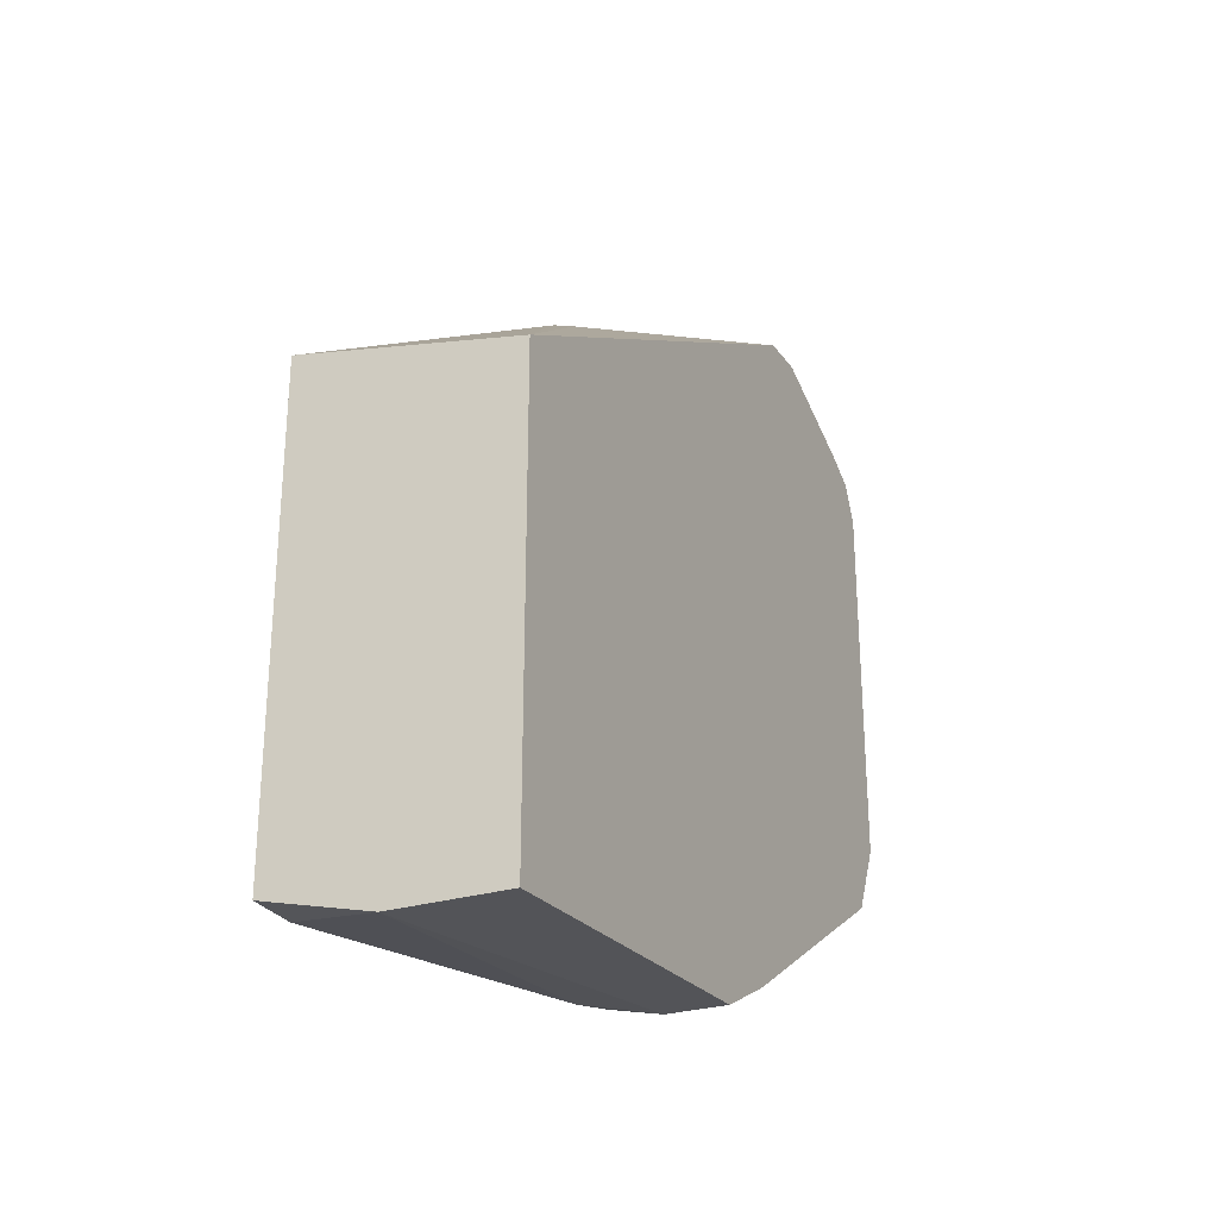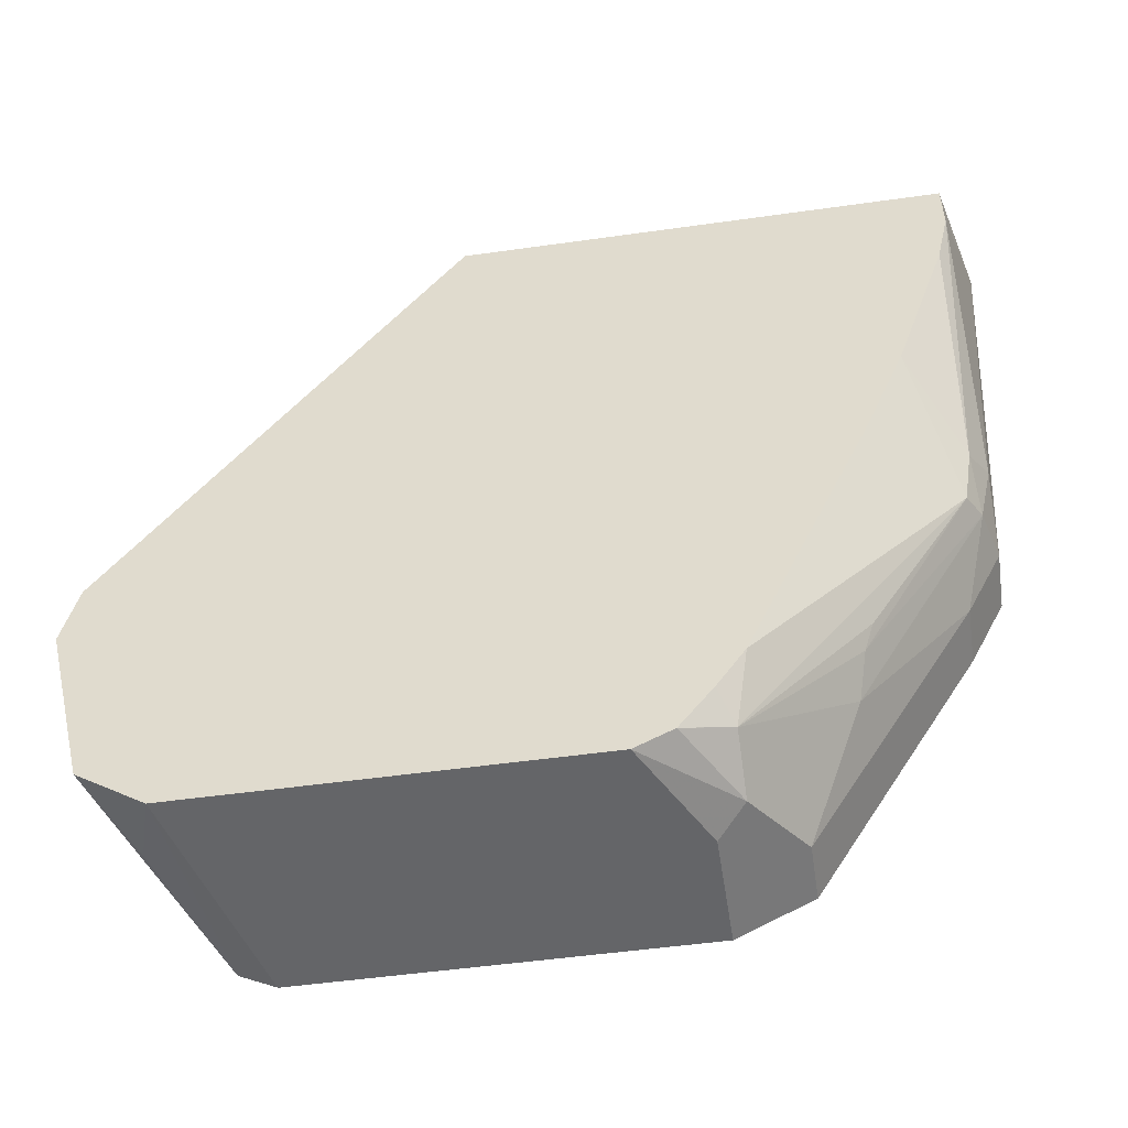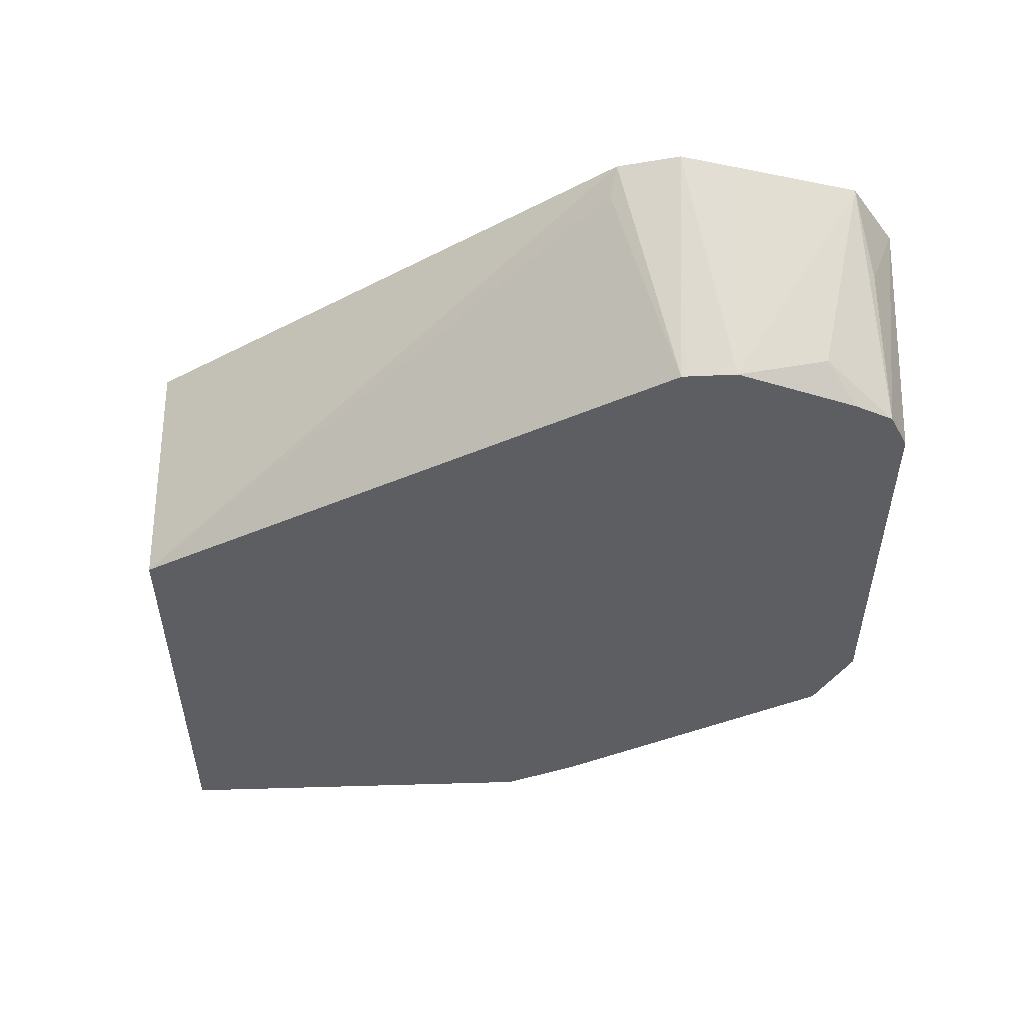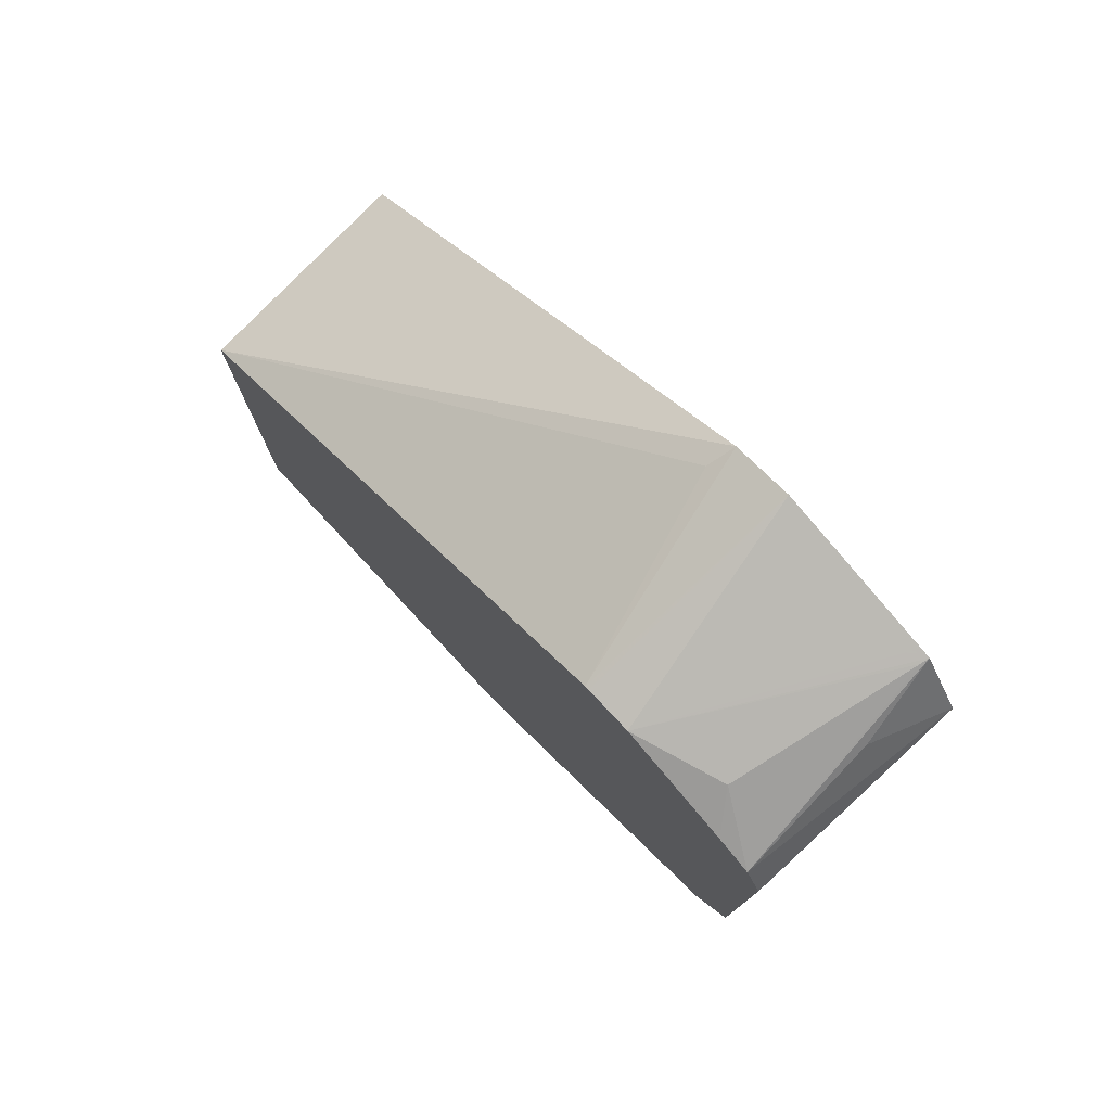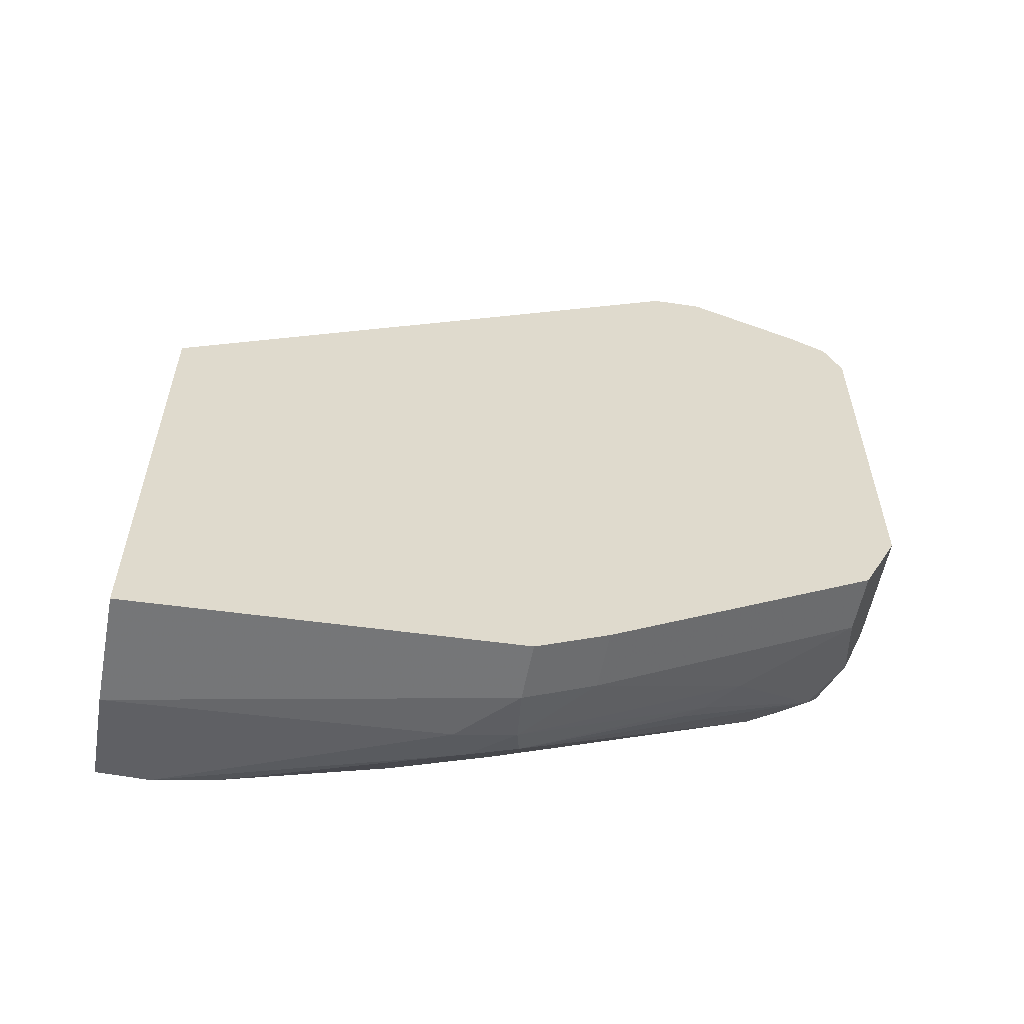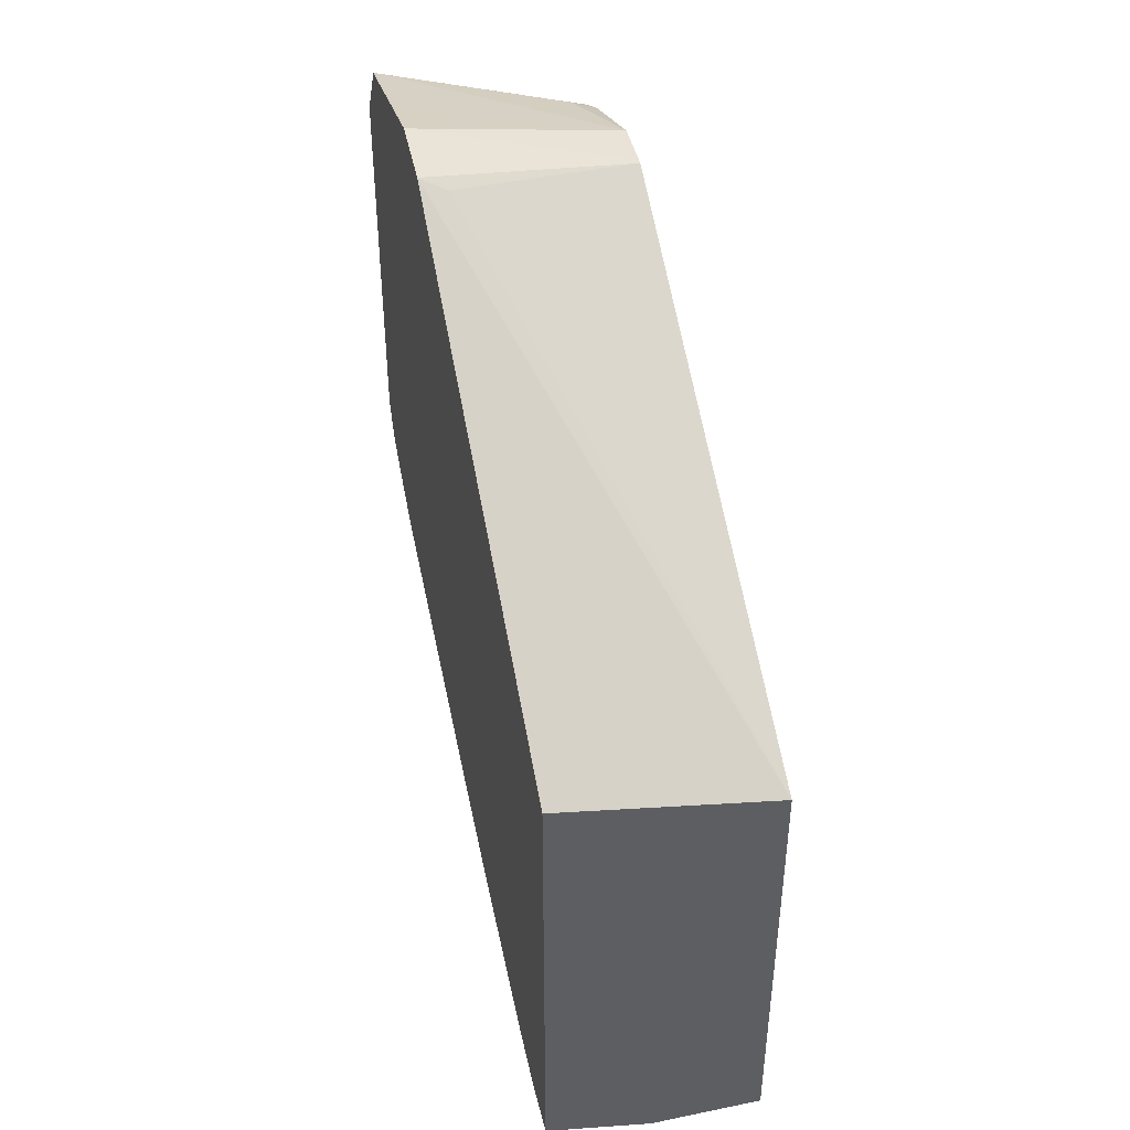
<metadata>
{"format":"obj","ext":"obj","renderer":"f3d","projection":"perspective","resolution":1024,"background":"white","views":[{"elev":-27.3,"azim":-154.6,"up":"+Z"},{"elev":-51.6,"azim":98.7,"up":"+Y"},{"elev":52.5,"azim":-89.5,"up":"+Z"},{"elev":77.3,"azim":-42.6,"up":"+Z"},{"elev":-57.2,"azim":-100.9,"up":"+Z"},{"elev":43.2,"azim":166.4,"up":"+Z"}]}
</metadata>
<code>
v 0.07054 -0.2836 -0.793
v -0.00356 -0.2836 -0.793
v 0.141 -0.2836 -0.776
v 0.141 -0.3176 -0.776
v 0.07054 -0.4939 -0.776
v 0.03529 -0.5291 -0.776
v -0.00356 -0.5291 -0.776
v -0.00356 -0.2836 -0.4932
v 0.141 -0.2836 -0.4652
v 0.141 -0.3572 -0.7672
v 0.09406 -0.5057 -0.7643
v 0.07054 -0.5335 -0.7672
v -0.00356 -0.5315 -0.7748
v 0.03529 -0.5761 -0.7525
v -0.00356 -0.6322 -0.2914
v 0.1235 -0.5908 -0.2646
v 0.141 -0.5952 -0.2558
v 0.141 -0.4631 -0.732
v 0.08818 -0.5379 -0.7584
v 0.08818 -0.6614 -0.6878
v 0.07054 -0.682 -0.6819
v -0.00356 -0.5761 -0.7525
v 0.03529 -0.7525 -0.6467
v -0.00356 -0.6351 -0.291
v 0.141 -0.6349 -0.247
v 0.141 -0.5293 -0.7055
v 0.141 -0.7099 -0.6261
v 0.1235 -0.7496 -0.6173
v 0.09406 -0.6467 -0.6937
v -0.00356 -0.7525 -0.6467
v 0.08818 -0.7672 -0.6173
v -0.00356 -0.6658 -0.2888
v 0.141 -0.6703 -0.2558
v 0.141 -0.7101 -0.626
v 0.141 -0.7364 -0.6085
v 0.141 -0.7642 -0.5879
v 0.141 -0.7643 -0.5878
v -0.00356 -0.7761 -0.5996
v 0.141 -0.7761 -0.5644
v 0.07054 -0.7761 -0.5996
v 0.01765 -0.7231 -0.2999
v 0.1352 -0.7466 -0.2763
v 0.141 -0.7478 -0.2752
v 0.141 -0.7409 -0.2734
v -0.00356 -0.7408 -0.3175
v -0.00356 -0.7761 -0.3528
v 0.141 -0.7761 -0.3528
v -0.00356 -0.7643 -0.3292
v 0.141 -0.7759 -0.3174
v 0.08818 -0.7584 -0.2999
v 0.141 -0.776 -0.3175
f 19 29 20
f 20 29 28
f 20 28 21
f 24 32 25
f 23 28 31
f 23 40 38
f 19 28 29
f 23 38 30
f 21 28 23
f 23 31 40
f 15 24 25
f 19 26 27
f 18 26 19
f 15 17 16
f 15 25 17
f 14 30 22
f 14 23 30
f 14 21 23
f 13 14 22
f 25 32 33
f 12 20 21
f 19 27 28
f 27 34 28
f 38 47 46
f 28 35 36
f 12 19 20
f 48 49 50
f 48 51 49
f 46 51 48
f 46 47 51
f 43 50 49
f 43 48 50
f 42 48 43
f 41 48 42
f 41 45 48
f 38 39 47
f 38 40 39
f 32 45 41
f 32 44 33
f 32 43 44
f 32 42 43
f 32 41 42
f 31 39 40
f 31 37 39
f 28 37 31
f 28 36 37
f 28 34 35
f 11 19 12
f 12 21 14
f 10 18 11
f 3 25 33
f 3 17 25
f 3 9 17
f 2 15 8
f 2 24 15
f 2 32 24
f 2 45 32
f 2 48 45
f 2 46 48
f 2 38 46
f 3 33 44
f 2 30 38
f 2 13 22
f 1 7 2
f 1 6 7
f 1 5 6
f 1 4 5
f 1 3 4
f 1 9 3
f 1 8 9
f 1 2 8
f 11 18 19
f 2 22 30
f 3 44 43
f 2 7 13
f 3 49 51
f 8 17 9
f 3 43 49
f 8 16 17
f 8 15 16
f 6 14 13
f 6 13 7
f 5 12 6
f 5 11 12
f 4 11 5
f 4 10 11
f 6 12 14
f 3 18 10
f 3 51 47
f 3 10 4
f 3 39 37
f 3 47 39
f 3 36 35
f 3 37 36
f 3 35 34
f 3 34 27
f 3 27 26
f 3 26 18

</code>
